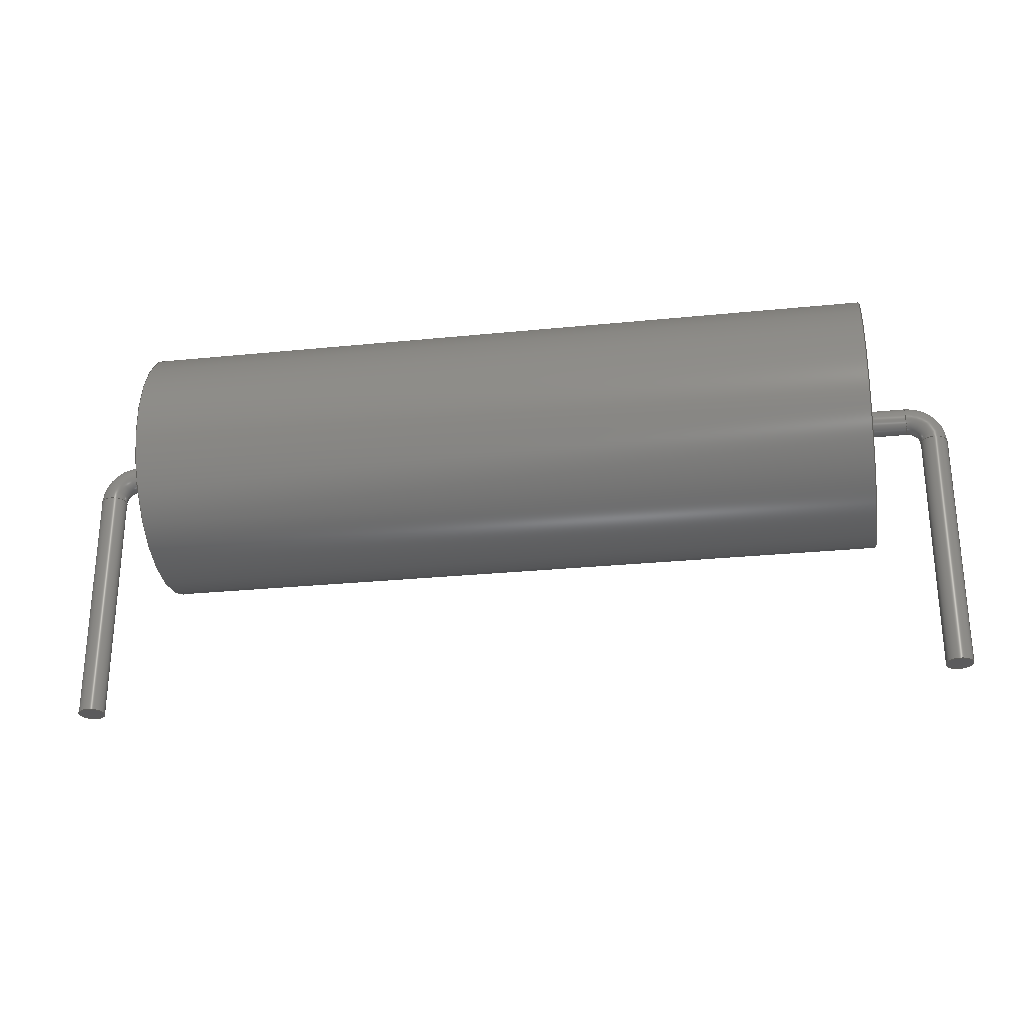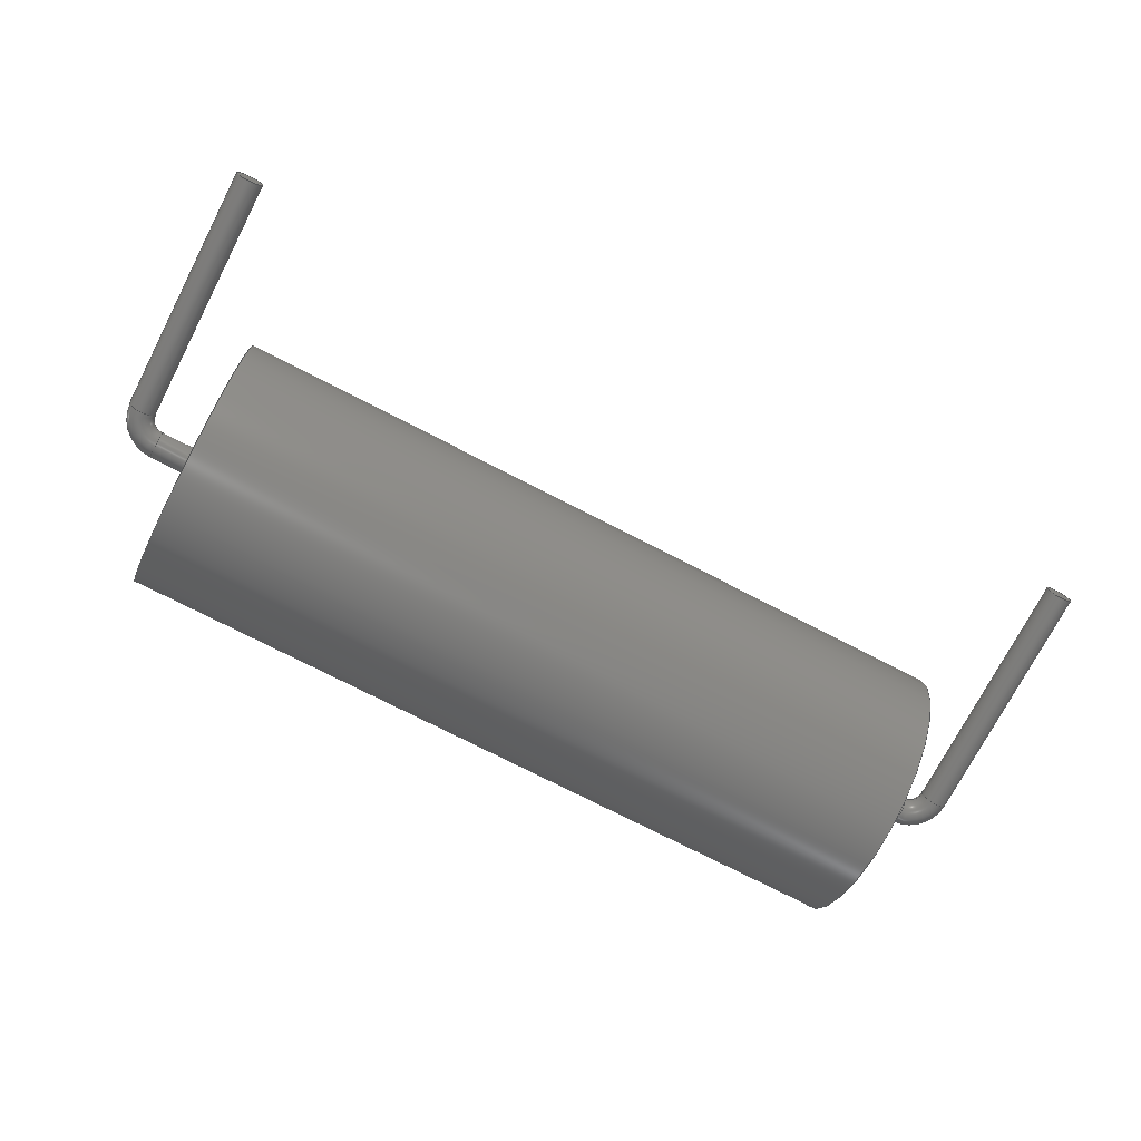
<metadata>
{"format":"step","ext":"step","renderer":"f3d","projection":"perspective","resolution":1024,"background":"white","views":[{"elev":-27.2,"azim":-171.1,"up":"+Z"},{"elev":-73.6,"azim":152.6,"up":"+Y"}]}
</metadata>
<code>
ISO-10303-21;
DATA;
#1=MECHANICAL_DESIGN_GEOMETRIC_PRESENTATION_REPRESENTATION('',(#10,#11,
#12),#341);
#2=ITEM_DEFINED_TRANSFORMATION($,$,#185,#215);
#3=(
REPRESENTATION_RELATIONSHIP($,$,#352,#351)
REPRESENTATION_RELATIONSHIP_WITH_TRANSFORMATION(#2)
SHAPE_REPRESENTATION_RELATIONSHIP()
);
#4=CONTEXT_DEPENDENT_SHAPE_REPRESENTATION(#3,#350);
#5=NEXT_ASSEMBLY_USAGE_OCCURRENCE('Model:1','Model:1','Model:1',#354,#355,
'Model:1');
#6=SHAPE_REPRESENTATION_RELATIONSHIP('SRR','None',#352,#7);
#7=ADVANCED_BREP_SHAPE_REPRESENTATION('',(#13,#14,#15),#340);
#8=TOROIDAL_SURFACE('',#195,0.66,0.33);
#9=TOROIDAL_SURFACE('',#207,0.66,0.33);
#10=STYLED_ITEM('',(#366),#13);
#11=STYLED_ITEM('',(#367),#14);
#12=STYLED_ITEM('',(#367),#15);
#13=MANIFOLD_SOLID_BREP('Body1',#169);
#14=MANIFOLD_SOLID_BREP('Body2',#170);
#15=MANIFOLD_SOLID_BREP('Body3',#171);
#16=PLANE('',#189);
#17=PLANE('',#190);
#18=PLANE('',#201);
#19=PLANE('',#202);
#20=PLANE('',#213);
#21=PLANE('',#214);
#22=FACE_OUTER_BOUND('',#35,.T.);
#23=FACE_OUTER_BOUND('',#36,.T.);
#24=FACE_OUTER_BOUND('',#37,.T.);
#25=FACE_OUTER_BOUND('',#38,.T.);
#26=FACE_OUTER_BOUND('',#39,.T.);
#27=FACE_OUTER_BOUND('',#40,.T.);
#28=FACE_OUTER_BOUND('',#41,.T.);
#29=FACE_OUTER_BOUND('',#42,.T.);
#30=FACE_OUTER_BOUND('',#43,.T.);
#31=FACE_OUTER_BOUND('',#44,.T.);
#32=FACE_OUTER_BOUND('',#45,.T.);
#33=FACE_OUTER_BOUND('',#46,.T.);
#34=FACE_OUTER_BOUND('',#47,.T.);
#35=EDGE_LOOP('',(#109,#110,#111,#112));
#36=EDGE_LOOP('',(#113));
#37=EDGE_LOOP('',(#114));
#38=EDGE_LOOP('',(#115,#116,#117,#118,#119));
#39=EDGE_LOOP('',(#120,#121,#122,#123,#124,#125));
#40=EDGE_LOOP('',(#126,#127,#128,#129,#130));
#41=EDGE_LOOP('',(#131));
#42=EDGE_LOOP('',(#132));
#43=EDGE_LOOP('',(#133,#134,#135,#136,#137));
#44=EDGE_LOOP('',(#138,#139,#140,#141,#142,#143));
#45=EDGE_LOOP('',(#144,#145,#146,#147,#148));
#46=EDGE_LOOP('',(#149));
#47=EDGE_LOOP('',(#150));
#48=LINE('',#291,#53);
#49=LINE('',#299,#54);
#50=LINE('',#311,#55);
#51=LINE('',#319,#56);
#52=LINE('',#331,#57);
#53=VECTOR('',#224,3.175);
#54=VECTOR('',#235,0.33);
#55=VECTOR('',#250,0.33);
#56=VECTOR('',#261,0.33);
#57=VECTOR('',#276,0.33);
#58=CIRCLE('',#187,3.175);
#59=CIRCLE('',#188,3.175);
#60=CIRCLE('',#192,0.33);
#61=CIRCLE('',#193,0.33);
#62=CIRCLE('',#194,0.33);
#63=CIRCLE('',#196,0.33);
#64=CIRCLE('',#197,0.33);
#65=CIRCLE('',#198,0.33);
#66=CIRCLE('',#200,0.33);
#67=CIRCLE('',#204,0.33);
#68=CIRCLE('',#205,0.33);
#69=CIRCLE('',#206,0.33);
#70=CIRCLE('',#208,0.33);
#71=CIRCLE('',#209,0.33);
#72=CIRCLE('',#210,0.33);
#73=CIRCLE('',#212,0.33);
#74=VERTEX_POINT('',#288);
#75=VERTEX_POINT('',#290);
#76=VERTEX_POINT('',#296);
#77=VERTEX_POINT('',#298);
#78=VERTEX_POINT('',#300);
#79=VERTEX_POINT('',#304);
#80=VERTEX_POINT('',#306);
#81=VERTEX_POINT('',#310);
#82=VERTEX_POINT('',#316);
#83=VERTEX_POINT('',#318);
#84=VERTEX_POINT('',#320);
#85=VERTEX_POINT('',#324);
#86=VERTEX_POINT('',#326);
#87=VERTEX_POINT('',#330);
#88=EDGE_CURVE('',#74,#74,#58,.T.);
#89=EDGE_CURVE('',#74,#75,#48,.T.);
#90=EDGE_CURVE('',#75,#75,#59,.T.);
#91=EDGE_CURVE('',#76,#76,#60,.T.);
#92=EDGE_CURVE('',#76,#77,#49,.T.);
#93=EDGE_CURVE('',#77,#78,#61,.T.);
#94=EDGE_CURVE('',#78,#77,#62,.T.);
#95=EDGE_CURVE('',#78,#79,#63,.T.);
#96=EDGE_CURVE('',#79,#80,#64,.T.);
#97=EDGE_CURVE('',#80,#79,#65,.T.);
#98=EDGE_CURVE('',#80,#81,#50,.T.);
#99=EDGE_CURVE('',#81,#81,#66,.T.);
#100=EDGE_CURVE('',#82,#82,#67,.T.);
#101=EDGE_CURVE('',#82,#83,#51,.T.);
#102=EDGE_CURVE('',#84,#83,#68,.T.);
#103=EDGE_CURVE('',#83,#84,#69,.T.);
#104=EDGE_CURVE('',#84,#85,#70,.T.);
#105=EDGE_CURVE('',#86,#85,#71,.T.);
#106=EDGE_CURVE('',#85,#86,#72,.T.);
#107=EDGE_CURVE('',#86,#87,#52,.T.);
#108=EDGE_CURVE('',#87,#87,#73,.T.);
#109=ORIENTED_EDGE('',*,*,#88,.F.);
#110=ORIENTED_EDGE('',*,*,#89,.T.);
#111=ORIENTED_EDGE('',*,*,#90,.T.);
#112=ORIENTED_EDGE('',*,*,#89,.F.);
#113=ORIENTED_EDGE('',*,*,#88,.T.);
#114=ORIENTED_EDGE('',*,*,#90,.F.);
#115=ORIENTED_EDGE('',*,*,#91,.F.);
#116=ORIENTED_EDGE('',*,*,#92,.T.);
#117=ORIENTED_EDGE('',*,*,#93,.T.);
#118=ORIENTED_EDGE('',*,*,#94,.T.);
#119=ORIENTED_EDGE('',*,*,#92,.F.);
#120=ORIENTED_EDGE('',*,*,#93,.F.);
#121=ORIENTED_EDGE('',*,*,#94,.F.);
#122=ORIENTED_EDGE('',*,*,#95,.T.);
#123=ORIENTED_EDGE('',*,*,#96,.T.);
#124=ORIENTED_EDGE('',*,*,#97,.T.);
#125=ORIENTED_EDGE('',*,*,#95,.F.);
#126=ORIENTED_EDGE('',*,*,#97,.F.);
#127=ORIENTED_EDGE('',*,*,#98,.T.);
#128=ORIENTED_EDGE('',*,*,#99,.T.);
#129=ORIENTED_EDGE('',*,*,#98,.F.);
#130=ORIENTED_EDGE('',*,*,#96,.F.);
#131=ORIENTED_EDGE('',*,*,#91,.T.);
#132=ORIENTED_EDGE('',*,*,#99,.F.);
#133=ORIENTED_EDGE('',*,*,#100,.T.);
#134=ORIENTED_EDGE('',*,*,#101,.T.);
#135=ORIENTED_EDGE('',*,*,#102,.F.);
#136=ORIENTED_EDGE('',*,*,#103,.F.);
#137=ORIENTED_EDGE('',*,*,#101,.F.);
#138=ORIENTED_EDGE('',*,*,#103,.T.);
#139=ORIENTED_EDGE('',*,*,#104,.T.);
#140=ORIENTED_EDGE('',*,*,#105,.F.);
#141=ORIENTED_EDGE('',*,*,#106,.F.);
#142=ORIENTED_EDGE('',*,*,#104,.F.);
#143=ORIENTED_EDGE('',*,*,#102,.T.);
#144=ORIENTED_EDGE('',*,*,#105,.T.);
#145=ORIENTED_EDGE('',*,*,#106,.T.);
#146=ORIENTED_EDGE('',*,*,#107,.T.);
#147=ORIENTED_EDGE('',*,*,#108,.F.);
#148=ORIENTED_EDGE('',*,*,#107,.F.);
#149=ORIENTED_EDGE('',*,*,#100,.F.);
#150=ORIENTED_EDGE('',*,*,#108,.T.);
#151=CYLINDRICAL_SURFACE('',#186,3.175);
#152=CYLINDRICAL_SURFACE('',#191,0.33);
#153=CYLINDRICAL_SURFACE('',#199,0.33);
#154=CYLINDRICAL_SURFACE('',#203,0.33);
#155=CYLINDRICAL_SURFACE('',#211,0.33);
#156=ADVANCED_FACE('',(#22),#151,.T.);
#157=ADVANCED_FACE('',(#23),#16,.T.);
#158=ADVANCED_FACE('',(#24),#17,.T.);
#159=ADVANCED_FACE('',(#25),#152,.T.);
#160=ADVANCED_FACE('',(#26),#8,.T.);
#161=ADVANCED_FACE('',(#27),#153,.T.);
#162=ADVANCED_FACE('',(#28),#18,.T.);
#163=ADVANCED_FACE('',(#29),#19,.F.);
#164=ADVANCED_FACE('',(#30),#154,.T.);
#165=ADVANCED_FACE('',(#31),#9,.T.);
#166=ADVANCED_FACE('',(#32),#155,.T.);
#167=ADVANCED_FACE('',(#33),#20,.F.);
#168=ADVANCED_FACE('',(#34),#21,.T.);
#169=CLOSED_SHELL('',(#156,#157,#158));
#170=CLOSED_SHELL('',(#159,#160,#161,#162,#163));
#171=CLOSED_SHELL('',(#164,#165,#166,#167,#168));
#172=DERIVED_UNIT_ELEMENT(#174,1);
#173=DERIVED_UNIT_ELEMENT(#343,-3);
#174=(
MASS_UNIT()
NAMED_UNIT(*)
SI_UNIT(.KILO.,.GRAM.)
);
#175=DERIVED_UNIT((#172,#173));
#176=MEASURE_REPRESENTATION_ITEM('density measure',
POSITIVE_RATIO_MEASURE(7850),#175);
#177=PROPERTY_DEFINITION_REPRESENTATION(#182,#179);
#178=PROPERTY_DEFINITION_REPRESENTATION(#183,#180);
#179=REPRESENTATION('material name',(#181),#340);
#180=REPRESENTATION('density',(#176),#340);
#181=DESCRIPTIVE_REPRESENTATION_ITEM('Steel','Steel');
#182=PROPERTY_DEFINITION('material property','material name',#355);
#183=PROPERTY_DEFINITION('material property','density of part',#355);
#184=AXIS2_PLACEMENT_3D('placement',#285,#216,#217);
#185=AXIS2_PLACEMENT_3D('placement',#286,#218,#219);
#186=AXIS2_PLACEMENT_3D('',#287,#220,#221);
#187=AXIS2_PLACEMENT_3D('',#289,#222,#223);
#188=AXIS2_PLACEMENT_3D('',#292,#225,#226);
#189=AXIS2_PLACEMENT_3D('',#293,#227,#228);
#190=AXIS2_PLACEMENT_3D('',#294,#229,#230);
#191=AXIS2_PLACEMENT_3D('',#295,#231,#232);
#192=AXIS2_PLACEMENT_3D('',#297,#233,#234);
#193=AXIS2_PLACEMENT_3D('',#301,#236,#237);
#194=AXIS2_PLACEMENT_3D('',#302,#238,#239);
#195=AXIS2_PLACEMENT_3D('',#303,#240,#241);
#196=AXIS2_PLACEMENT_3D('',#305,#242,#243);
#197=AXIS2_PLACEMENT_3D('',#307,#244,#245);
#198=AXIS2_PLACEMENT_3D('',#308,#246,#247);
#199=AXIS2_PLACEMENT_3D('',#309,#248,#249);
#200=AXIS2_PLACEMENT_3D('',#312,#251,#252);
#201=AXIS2_PLACEMENT_3D('',#313,#253,#254);
#202=AXIS2_PLACEMENT_3D('',#314,#255,#256);
#203=AXIS2_PLACEMENT_3D('',#315,#257,#258);
#204=AXIS2_PLACEMENT_3D('',#317,#259,#260);
#205=AXIS2_PLACEMENT_3D('',#321,#262,#263);
#206=AXIS2_PLACEMENT_3D('',#322,#264,#265);
#207=AXIS2_PLACEMENT_3D('',#323,#266,#267);
#208=AXIS2_PLACEMENT_3D('',#325,#268,#269);
#209=AXIS2_PLACEMENT_3D('',#327,#270,#271);
#210=AXIS2_PLACEMENT_3D('',#328,#272,#273);
#211=AXIS2_PLACEMENT_3D('',#329,#274,#275);
#212=AXIS2_PLACEMENT_3D('',#332,#277,#278);
#213=AXIS2_PLACEMENT_3D('',#333,#279,#280);
#214=AXIS2_PLACEMENT_3D('',#334,#281,#282);
#215=AXIS2_PLACEMENT_3D('',#335,#283,#284);
#216=DIRECTION('axis',(0,0,1));
#217=DIRECTION('refdir',(1,0,0));
#218=DIRECTION('axis',(0,0,1));
#219=DIRECTION('refdir',(1,0,0));
#220=DIRECTION('center_axis',(1,0,0));
#221=DIRECTION('ref_axis',(0,0,-1));
#222=DIRECTION('center_axis',(1,0,0));
#223=DIRECTION('ref_axis',(0,0,-1));
#224=DIRECTION('',(-1,0,0));
#225=DIRECTION('center_axis',(1,0,0));
#226=DIRECTION('ref_axis',(0,0,-1));
#227=DIRECTION('center_axis',(1,0,0));
#228=DIRECTION('ref_axis',(0,0,-1));
#229=DIRECTION('center_axis',(-1,0,0));
#230=DIRECTION('ref_axis',(0,0,1));
#231=DIRECTION('center_axis',(0,0,-1));
#232=DIRECTION('ref_axis',(-1,0,0));
#233=DIRECTION('center_axis',(-5.934e-15,0,-1));
#234=DIRECTION('ref_axis',(-1,0,5.934e-15));
#235=DIRECTION('',(0,0,1));
#236=DIRECTION('center_axis',(-5.934e-15,0,-1));
#237=DIRECTION('ref_axis',(-1,0,5.934e-15));
#238=DIRECTION('center_axis',(-5.934e-15,0,-1));
#239=DIRECTION('ref_axis',(-1,0,5.934e-15));
#240=DIRECTION('center_axis',(0,1,0));
#241=DIRECTION('ref_axis',(0,0,1));
#242=DIRECTION('center_axis',(0,-1,0));
#243=DIRECTION('ref_axis',(0,0,1));
#244=DIRECTION('center_axis',(1,0,0));
#245=DIRECTION('ref_axis',(0,0,-1));
#246=DIRECTION('center_axis',(1,0,0));
#247=DIRECTION('ref_axis',(0,0,-1));
#248=DIRECTION('center_axis',(1,0,0));
#249=DIRECTION('ref_axis',(0,0,-1));
#250=DIRECTION('',(-1,0,0));
#251=DIRECTION('center_axis',(1,0,0));
#252=DIRECTION('ref_axis',(0,0,-1));
#253=DIRECTION('center_axis',(-5.934e-15,0,-1));
#254=DIRECTION('ref_axis',(-1,0,5.934e-15));
#255=DIRECTION('center_axis',(1,0,0));
#256=DIRECTION('ref_axis',(0,0,-1));
#257=DIRECTION('center_axis',(0,0,1));
#258=DIRECTION('ref_axis',(1,0,0));
#259=DIRECTION('center_axis',(-5.934e-15,0,1));
#260=DIRECTION('ref_axis',(1,0,5.934e-15));
#261=DIRECTION('',(0,0,1));
#262=DIRECTION('center_axis',(-5.934e-15,0,1));
#263=DIRECTION('ref_axis',(1,0,5.934e-15));
#264=DIRECTION('center_axis',(-5.934e-15,0,1));
#265=DIRECTION('ref_axis',(1,0,5.934e-15));
#266=DIRECTION('center_axis',(0,1,0));
#267=DIRECTION('ref_axis',(0,0,1));
#268=DIRECTION('center_axis',(0,1,0));
#269=DIRECTION('ref_axis',(0,0,1));
#270=DIRECTION('center_axis',(1,0,0));
#271=DIRECTION('ref_axis',(0,0,-1));
#272=DIRECTION('center_axis',(1,0,0));
#273=DIRECTION('ref_axis',(0,0,-1));
#274=DIRECTION('center_axis',(1,0,0));
#275=DIRECTION('ref_axis',(0,0,-1));
#276=DIRECTION('',(1,0,0));
#277=DIRECTION('center_axis',(1,0,0));
#278=DIRECTION('ref_axis',(0,0,-1));
#279=DIRECTION('center_axis',(-5.934e-15,0,1));
#280=DIRECTION('ref_axis',(1,0,5.934e-15));
#281=DIRECTION('center_axis',(1,0,0));
#282=DIRECTION('ref_axis',(0,0,-1));
#283=DIRECTION('',(0,0,1));
#284=DIRECTION('',(1,0,0));
#285=CARTESIAN_POINT('',(0,0,0));
#286=CARTESIAN_POINT('',(0,0,0));
#287=CARTESIAN_POINT('Origin',(6.938,0,4.825));
#288=CARTESIAN_POINT('',(9.25,3.888e-16,8));
#289=CARTESIAN_POINT('Origin',(9.25,0,4.825));
#290=CARTESIAN_POINT('',(-9.25,-3.888e-16,8));
#291=CARTESIAN_POINT('',(6.938,-3.888e-16,8));
#292=CARTESIAN_POINT('Origin',(-9.25,0,4.825));
#293=CARTESIAN_POINT('Origin',(9.25,0,4.825));
#294=CARTESIAN_POINT('Origin',(-9.25,0,1.65));
#295=CARTESIAN_POINT('Origin',(10.91,0,4.165));
#296=CARTESIAN_POINT('',(11.24,-4.041e-17,-1.92));
#297=CARTESIAN_POINT('Origin',(10.91,0,-1.92));
#298=CARTESIAN_POINT('',(11.24,-4.041e-17,4.165));
#299=CARTESIAN_POINT('',(11.24,-4.041e-17,4.165));
#300=CARTESIAN_POINT('',(10.58,-4.041e-17,4.165));
#301=CARTESIAN_POINT('Origin',(10.91,0,4.165));
#302=CARTESIAN_POINT('Origin',(10.91,0,4.165));
#303=CARTESIAN_POINT('Origin',(10.25,0,4.165));
#304=CARTESIAN_POINT('',(10.25,-4.041e-17,4.495));
#305=CARTESIAN_POINT('Origin',(10.25,-4.041e-17,4.165));
#306=CARTESIAN_POINT('',(10.25,-4.041e-17,5.155));
#307=CARTESIAN_POINT('Origin',(10.25,0,4.825));
#308=CARTESIAN_POINT('Origin',(10.25,0,4.825));
#309=CARTESIAN_POINT('Origin',(9.25,0,4.825));
#310=CARTESIAN_POINT('',(9.25,-4.041e-17,5.155));
#311=CARTESIAN_POINT('',(9.25,-4.041e-17,5.155));
#312=CARTESIAN_POINT('Origin',(9.25,0,4.825));
#313=CARTESIAN_POINT('Origin',(10.91,0,-1.92));
#314=CARTESIAN_POINT('Origin',(9.25,0,4.825));
#315=CARTESIAN_POINT('Origin',(-10.91,0,4.165));
#316=CARTESIAN_POINT('',(-11.24,-4.041e-17,-1.92));
#317=CARTESIAN_POINT('Origin',(-10.91,0,-1.92));
#318=CARTESIAN_POINT('',(-11.24,-4.041e-17,4.165));
#319=CARTESIAN_POINT('',(-11.24,-4.041e-17,4.165));
#320=CARTESIAN_POINT('',(-10.58,-4.041e-17,4.165));
#321=CARTESIAN_POINT('Origin',(-10.91,0,4.165));
#322=CARTESIAN_POINT('Origin',(-10.91,0,4.165));
#323=CARTESIAN_POINT('Origin',(-10.25,0,4.165));
#324=CARTESIAN_POINT('',(-10.25,-4.041e-17,4.495));
#325=CARTESIAN_POINT('Origin',(-10.25,-4.041e-17,4.165));
#326=CARTESIAN_POINT('',(-10.25,-4.041e-17,5.155));
#327=CARTESIAN_POINT('Origin',(-10.25,0,4.825));
#328=CARTESIAN_POINT('Origin',(-10.25,0,4.825));
#329=CARTESIAN_POINT('Origin',(-9.25,0,4.825));
#330=CARTESIAN_POINT('',(-9.25,-4.041e-17,5.155));
#331=CARTESIAN_POINT('',(-9.25,-4.041e-17,5.155));
#332=CARTESIAN_POINT('Origin',(-9.25,0,4.825));
#333=CARTESIAN_POINT('Origin',(-10.91,0,-1.92));
#334=CARTESIAN_POINT('Origin',(-9.25,0,4.825));
#335=CARTESIAN_POINT('',(0,0,0));
#336=UNCERTAINTY_MEASURE_WITH_UNIT(LENGTH_MEASURE(0.01),#342,
'DISTANCE_ACCURACY_VALUE',
'Maximum model space distance between geometric entities at asserted c
onnectivities');
#337=UNCERTAINTY_MEASURE_WITH_UNIT(LENGTH_MEASURE(0.01),#342,
'DISTANCE_ACCURACY_VALUE',
'Maximum model space distance between geometric entities at asserted c
onnectivities');
#338=UNCERTAINTY_MEASURE_WITH_UNIT(LENGTH_MEASURE(0.01),#342,
'DISTANCE_ACCURACY_VALUE',
'Maximum model space distance between geometric entities at asserted c
onnectivities');
#339=(
GEOMETRIC_REPRESENTATION_CONTEXT(3)
GLOBAL_UNCERTAINTY_ASSIGNED_CONTEXT((#336))
GLOBAL_UNIT_ASSIGNED_CONTEXT((#342,#344,#345))
REPRESENTATION_CONTEXT('','3D')
);
#340=(
GEOMETRIC_REPRESENTATION_CONTEXT(3)
GLOBAL_UNCERTAINTY_ASSIGNED_CONTEXT((#337))
GLOBAL_UNIT_ASSIGNED_CONTEXT((#342,#344,#345))
REPRESENTATION_CONTEXT('','3D')
);
#341=(
GEOMETRIC_REPRESENTATION_CONTEXT(3)
GLOBAL_UNCERTAINTY_ASSIGNED_CONTEXT((#338))
GLOBAL_UNIT_ASSIGNED_CONTEXT((#342,#344,#345))
REPRESENTATION_CONTEXT('','3D')
);
#342=(
LENGTH_UNIT()
NAMED_UNIT(*)
SI_UNIT(.MILLI.,.METRE.)
);
#343=(
LENGTH_UNIT()
NAMED_UNIT(*)
SI_UNIT($,.METRE.)
);
#344=(
NAMED_UNIT(*)
PLANE_ANGLE_UNIT()
SI_UNIT($,.RADIAN.)
);
#345=(
NAMED_UNIT(*)
SI_UNIT($,.STERADIAN.)
SOLID_ANGLE_UNIT()
);
#346=SHAPE_DEFINITION_REPRESENTATION(#348,#351);
#347=SHAPE_DEFINITION_REPRESENTATION(#349,#352);
#348=PRODUCT_DEFINITION_SHAPE('',$,#354);
#349=PRODUCT_DEFINITION_SHAPE('',$,#355);
#350=PRODUCT_DEFINITION_SHAPE($,$,#5);
#351=SHAPE_REPRESENTATION('',(#184,#215),#339);
#352=SHAPE_REPRESENTATION('',(#185),#340);
#353=PRODUCT_DEFINITION_CONTEXT('part definition',#361,'design');
#354=PRODUCT_DEFINITION('14AFR010E','14AFR010E v2',#356,#353);
#355=PRODUCT_DEFINITION('Model','Model',#357,#353);
#356=PRODUCT_DEFINITION_FORMATION('',$,#363);
#357=PRODUCT_DEFINITION_FORMATION('',$,#364);
#358=PRODUCT_RELATED_PRODUCT_CATEGORY('14AFR010E v2','14AFR010E v2',(#363));
#359=PRODUCT_RELATED_PRODUCT_CATEGORY('Model','Model',(#364));
#360=APPLICATION_PROTOCOL_DEFINITION('international standard',
'automotive_design',2009,#361);
#361=APPLICATION_CONTEXT(
'Core Data for Automotive Mechanical Design Process');
#362=PRODUCT_CONTEXT('part definition',#361,'mechanical');
#363=PRODUCT('14AFR010E','14AFR010E v2',$,(#362));
#364=PRODUCT('Model','Model',$,(#362));
#365=PRESENTATION_STYLE_ASSIGNMENT((#368));
#366=PRESENTATION_STYLE_ASSIGNMENT((#369));
#367=PRESENTATION_STYLE_ASSIGNMENT((#370));
#368=SURFACE_STYLE_USAGE(.BOTH.,#371);
#369=SURFACE_STYLE_USAGE(.BOTH.,#372);
#370=SURFACE_STYLE_USAGE(.BOTH.,#373);
#371=SURFACE_SIDE_STYLE('',(#374));
#372=SURFACE_SIDE_STYLE('',(#375));
#373=SURFACE_SIDE_STYLE('',(#376));
#374=SURFACE_STYLE_FILL_AREA(#377);
#375=SURFACE_STYLE_FILL_AREA(#378);
#376=SURFACE_STYLE_FILL_AREA(#379);
#377=FILL_AREA_STYLE('Steel - Satin',(#380));
#378=FILL_AREA_STYLE('Paint - Enamel (White)',(#381));
#379=FILL_AREA_STYLE('Nickel - Polished',(#382));
#380=FILL_AREA_STYLE_COLOUR('Steel - Satin',#383);
#381=FILL_AREA_STYLE_COLOUR('Paint - Enamel (White)',#384);
#382=FILL_AREA_STYLE_COLOUR('Nickel - Polished',#385);
#383=COLOUR_RGB('Steel - Satin',0.6275,0.6275,0.6275);
#384=COLOUR_RGB('Paint - Enamel (White)',0.9647,0.9647,
0.9529);
#385=COLOUR_RGB('Nickel - Polished',0.8196,0.8,0.7529);
ENDSEC;
END-ISO-10303-21;

</code>
